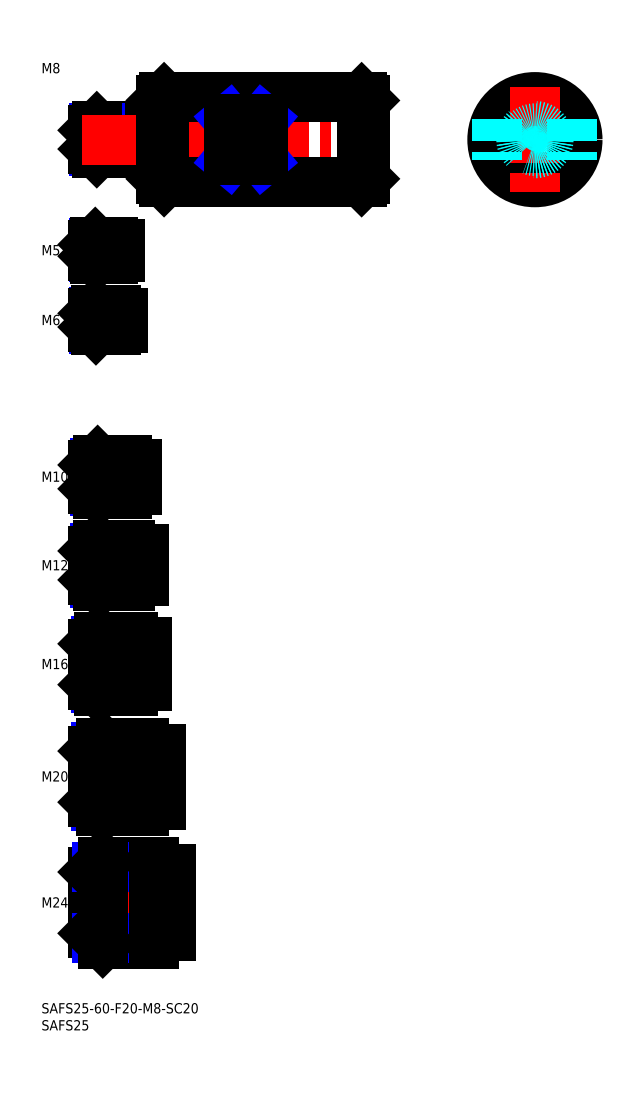
<metadata>
{"format":"dxf","ext":"dxf","renderer":"ezdxf+matplotlib","layout":"modelspace","background":"white","min_lineweight":24,"dpi":150}
</metadata>
<code>
0
SECTION
2
ENTITIES
0
INSERT
8
MSM_CONTINUOUS
2
*U18
10
0
20
0
30
0
0
INSERT
8
MSM_CONTINUOUS
2
*U19
10
0
20
0
30
0
0
INSERT
8
MSM_CONTINUOUS
2
*U20
10
0
20
0
30
0
0
LINE
8
MSM_CENTER
10
13
20
29.5
30
0
11
40
21
29.5
31
0
0
INSERT
8
MSM_CONTINUOUS
2
*U21
10
0
20
0
30
0
0
LINE
8
MSM_CENTER
10
13
20
66.5
30
0
11
37
21
66.5
31
0
0
INSERT
8
MSM_CONTINUOUS
2
*U22
10
0
20
0
30
0
0
LINE
8
MSM_CENTER
10
13
20
99.5
30
0
11
33
21
99.5
31
0
0
LINE
8
MSM_CENTER
10
13
20
128.5
30
0
11
32
21
128.5
31
0
0
INSERT
8
MSM_CONTINUOUS
2
*U23
10
0
20
0
30
0
0
INSERT
8
MSM_CONTINUOUS
2
*U24
10
0
20
0
30
0
0
LINE
8
MSM_CENTER
10
13
20
154.5
30
0
11
30
21
154.5
31
0
0
INSERT
8
MSM_CONTINUOUS
2
*U25
10
0
20
0
30
0
0
INSERT
8
MSM_CONTINUOUS
2
*U26
10
0
20
0
30
0
0
LINE
8
MSM_CENTER
10
13
20
200.5
30
0
11
26
21
200.5
31
0
0
INSERT
8
MSM_CONTINUOUS
2
*U27
10
0
20
0
30
0
0
LINE
8
MSM_CENTER
10
13
20
221
30
0
11
25
21
221
31
0
0
LINE
8
MSM_CONTINUOUS
10
21
20
223.5
30
0
11
15.8
21
223.5
31
0
0
LINE
8
MSM_NARROW
10
21
20
223.1
30
0
11
15.37
21
223.1
31
0
0
LINE
8
MSM_NARROW
10
21
20
218.9
30
0
11
15.37
21
218.9
31
0
0
LINE
8
MSM_CONTINUOUS
10
21
20
218.5
30
0
11
15.8
21
218.5
31
0
0
LINE
8
MSM_CONTINUOUS
10
15
20
219.3
30
0
11
15
21
222.7
31
0
0
LINE
8
MSM_CONTINUOUS
10
22
20
203.5
30
0
11
16
21
203.5
31
0
0
LINE
8
MSM_NARROW
10
22
20
203
30
0
11
15.46
21
203
31
0
0
LINE
8
MSM_NARROW
10
22
20
198
30
0
11
15.46
21
198
31
0
0
LINE
8
MSM_CONTINUOUS
10
22
20
197.5
30
0
11
16
21
197.5
31
0
0
LINE
8
MSM_CONTINUOUS
10
15
20
202.5
30
0
11
15
21
198.5
31
0
0
LINE
8
MSM_NARROW
10
32
20
250.2
30
0
11
15.57
21
250.2
31
0
0
LINE
8
MSM_CONTINUOUS
10
32
20
249.5
30
0
11
16.25
21
249.5
31
0
0
LINE
8
MSM_CONTINUOUS
10
32
20
257.5
30
0
11
16.25
21
257.5
31
0
0
LINE
8
MSM_NARROW
10
32
20
256.8
30
0
11
15.57
21
256.8
31
0
0
LINE
8
MSM_CONTINUOUS
10
15
20
250.8
30
0
11
15
21
256.3
31
0
0
LINE
8
MSM_NARROW
10
25
20
150.3
30
0
11
15.69
21
150.3
31
0
0
LINE
8
MSM_CONTINUOUS
10
25
20
149.5
30
0
11
16.5
21
149.5
31
0
0
LINE
8
MSM_CONTINUOUS
10
25
20
159.5
30
0
11
16.5
21
159.5
31
0
0
LINE
8
MSM_NARROW
10
25
20
158.7
30
0
11
15.69
21
158.7
31
0
0
LINE
8
MSM_CONTINUOUS
10
15
20
151
30
0
11
15
21
158
31
0
0
LINE
8
MSM_NARROW
10
26
20
123.4
30
0
11
15.8
21
123.4
31
0
0
LINE
8
MSM_CONTINUOUS
10
26
20
122.5
30
0
11
16.75
21
122.5
31
0
0
LINE
8
MSM_CONTINUOUS
10
26
20
134.5
30
0
11
16.75
21
134.5
31
0
0
LINE
8
MSM_NARROW
10
26
20
133.6
30
0
11
15.8
21
133.6
31
0
0
LINE
8
MSM_CONTINUOUS
10
15
20
124.2
30
0
11
15
21
132.8
31
0
0
LINE
8
MSM_CONTINUOUS
10
27
20
91.5
30
0
11
17
21
91.5
31
0
0
LINE
8
MSM_NARROW
10
27
20
92.58
30
0
11
15.92
21
92.58
31
0
0
LINE
8
MSM_NARROW
10
27
20
106.4
30
0
11
15.92
21
106.4
31
0
0
LINE
8
MSM_CONTINUOUS
10
27
20
107.5
30
0
11
17
21
107.5
31
0
0
LINE
8
MSM_CONTINUOUS
10
15
20
93.5
30
0
11
15
21
105.5
31
0
0
LINE
8
MSM_NARROW
10
30
20
75.15
30
0
11
16.15
21
75.15
31
0
0
LINE
8
MSM_NARROW
10
30
20
57.85
30
0
11
16.15
21
57.85
31
0
0
LINE
8
MSM_CONTINUOUS
10
30
20
56.5
30
0
11
17.5
21
56.5
31
0
0
LINE
8
MSM_CONTINUOUS
10
30
20
76.5
30
0
11
17.5
21
76.5
31
0
0
LINE
8
MSM_CONTINUOUS
10
15
20
59
30
0
11
15
21
74
31
0
0
LINE
8
MSM_CONTINUOUS
10
33
20
41.5
30
0
11
18
21
41.5
31
0
0
LINE
8
MSM_CONTINUOUS
10
33
20
17.5
30
0
11
18
21
17.5
31
0
0
LINE
8
MSM_CONTINUOUS
10
15
20
20.5
30
0
11
15
21
38.5
31
0
0
LINE
8
MSM_NARROW
10
33
20
39.88
30
0
11
16.38
21
39.88
31
0
0
LINE
8
MSM_NARROW
10
33
20
19.12
30
0
11
16.38
21
19.12
31
0
0
LINE
8
MSM_CONTINUOUS
10
21
20
223.5
30
0
11
21
21
218.5
31
0
0
LINE
8
MSM_CONTINUOUS
10
22
20
203.5
30
0
11
22
21
197.5
31
0
0
LINE
8
MSM_CONTINUOUS
10
32
20
257.5
30
0
11
32
21
249.5
31
0
0
LINE
8
MSM_CONTINUOUS
10
26
20
122.5
30
0
11
26
21
134.5
31
0
0
LINE
8
MSM_CONTINUOUS
10
25
20
159.5
30
0
11
25
21
149.5
31
0
0
LINE
8
MSM_CONTINUOUS
10
27
20
107.5
30
0
11
27
21
91.5
31
0
0
LINE
8
MSM_CONTINUOUS
10
30
20
76.5
30
0
11
30
21
56.5
31
0
0
LINE
8
MSM_CONTINUOUS
10
33
20
41.5
30
0
11
33
21
17.5
31
0
0
LINE
8
MSM_CONTINUOUS
10
15.8
20
223.5
30
0
11
15
21
222.7
31
0
0
LINE
8
MSM_CONTINUOUS
10
15.8
20
218.5
30
0
11
15
21
219.3
31
0
0
LINE
8
MSM_CONTINUOUS
10
15.8
20
223.5
30
0
11
15.8
21
218.5
31
0
0
LINE
8
MSM_CONTINUOUS
10
16
20
203.5
30
0
11
15
21
202.5
31
0
0
LINE
8
MSM_CONTINUOUS
10
16
20
197.5
30
0
11
15
21
198.5
31
0
0
LINE
8
MSM_CONTINUOUS
10
16
20
203.5
30
0
11
16
21
197.5
31
0
0
LINE
8
MSM_CONTINUOUS
10
16.25
20
257.5
30
0
11
15
21
256.3
31
0
0
LINE
8
MSM_CONTINUOUS
10
16.25
20
249.5
30
0
11
15
21
250.8
31
0
0
LINE
8
MSM_CONTINUOUS
10
16.25
20
257.5
30
0
11
16.25
21
249.5
31
0
0
LINE
8
MSM_CONTINUOUS
10
16.5
20
159.5
30
0
11
15
21
158
31
0
0
LINE
8
MSM_CONTINUOUS
10
16.5
20
149.5
30
0
11
15
21
151
31
0
0
LINE
8
MSM_CONTINUOUS
10
16.5
20
159.5
30
0
11
16.5
21
149.5
31
0
0
LINE
8
MSM_CONTINUOUS
10
16.75
20
134.5
30
0
11
15
21
132.8
31
0
0
LINE
8
MSM_CONTINUOUS
10
16.75
20
122.5
30
0
11
15
21
124.2
31
0
0
LINE
8
MSM_CONTINUOUS
10
16.75
20
134.5
30
0
11
16.75
21
122.5
31
0
0
LINE
8
MSM_CONTINUOUS
10
17
20
107.5
30
0
11
15
21
105.5
31
0
0
LINE
8
MSM_CONTINUOUS
10
17
20
91.5
30
0
11
15
21
93.5
31
0
0
LINE
8
MSM_CONTINUOUS
10
17
20
91.5
30
0
11
17
21
107.5
31
0
0
LINE
8
MSM_CONTINUOUS
10
17.5
20
76.5
30
0
11
15
21
74
31
0
0
LINE
8
MSM_CONTINUOUS
10
17.5
20
56.5
30
0
11
15
21
59
31
0
0
LINE
8
MSM_CONTINUOUS
10
17.5
20
76.5
30
0
11
17.5
21
56.5
31
0
0
LINE
8
MSM_CONTINUOUS
10
18
20
41.5
30
0
11
15
21
38.5
31
0
0
LINE
8
MSM_CONTINUOUS
10
18
20
17.5
30
0
11
15
21
20.5
31
0
0
LINE
8
MSM_CONTINUOUS
10
18
20
17.5
30
0
11
18
21
41.5
31
0
0
LINE
8
MSM_CONTINUOUS
10
23
20
223
30
0
11
23
21
219
31
0
0
LINE
8
MSM_CONTINUOUS
10
21
20
223
30
0
11
23
21
223
31
0
0
LINE
8
MSM_CONTINUOUS
10
21
20
219
30
0
11
23
21
219
31
0
0
LINE
8
MSM_CONTINUOUS
10
24
20
202.7
30
0
11
24
21
198.3
31
0
0
LINE
8
MSM_CONTINUOUS
10
22
20
202.7
30
0
11
24
21
202.7
31
0
0
LINE
8
MSM_CONTINUOUS
10
22
20
198.3
30
0
11
24
21
198.3
31
0
0
LINE
8
MSM_CONTINUOUS
10
32
20
256.5
30
0
11
35
21
256.5
31
0
0
LINE
8
MSM_CONTINUOUS
10
32
20
250.5
30
0
11
35
21
250.5
31
0
0
LINE
8
MSM_CONTINUOUS
10
28
20
158.3
30
0
11
28
21
150.7
31
0
0
LINE
8
MSM_CONTINUOUS
10
25
20
158.3
30
0
11
28
21
158.3
31
0
0
LINE
8
MSM_CONTINUOUS
10
25
20
150.7
30
0
11
28
21
150.7
31
0
0
LINE
8
MSM_CONTINUOUS
10
30
20
123.8
30
0
11
30
21
133.2
31
0
0
LINE
8
MSM_CONTINUOUS
10
26
20
133.2
30
0
11
30
21
133.2
31
0
0
LINE
8
MSM_CONTINUOUS
10
26
20
123.8
30
0
11
30
21
123.8
31
0
0
LINE
8
MSM_CONTINUOUS
10
31
20
106
30
0
11
31
21
93
31
0
0
LINE
8
MSM_CONTINUOUS
10
27
20
106
30
0
11
31
21
106
31
0
0
LINE
8
MSM_CONTINUOUS
10
27
20
93
30
0
11
31
21
93
31
0
0
LINE
8
MSM_CONTINUOUS
10
35
20
74.7
30
0
11
35
21
58.3
31
0
0
LINE
8
MSM_CONTINUOUS
10
30
20
74.7
30
0
11
35
21
74.7
31
0
0
LINE
8
MSM_CONTINUOUS
10
30
20
58.3
30
0
11
35
21
58.3
31
0
0
LINE
8
MSM_CONTINUOUS
10
38
20
39.3
30
0
11
38
21
19.7
31
0
0
LINE
8
MSM_CONTINUOUS
10
33
20
39.3
30
0
11
38
21
39.3
31
0
0
LINE
8
MSM_CONTINUOUS
10
33
20
19.7
30
0
11
38
21
19.7
31
0
0
LINE
8
MSM_CENTER
10
12
20
253.5
30
0
11
98
21
253.5
31
0
0
LINE
8
MSM_CONTINUOUS
10
36
20
266
30
0
11
94
21
266
31
0
0
LINE
8
MSM_CONTINUOUS
10
36
20
241
30
0
11
94
21
241
31
0
0
LINE
8
MSM_CONTINUOUS
10
35
20
242
30
0
11
35
21
265
31
0
0
LINE
8
MSM_CENTER
10
129.4
20
253.5
30
0
11
160.4
21
253.5
31
0
0
CIRCLE
8
MSM_CONTINUOUS
10
144.9
20
253.5
30
0
40
12.5
0
LINE
8
MSM_CENTER
10
144.9
20
269
30
0
11
144.9
21
238
31
0
0
LINE
8
MSM_CONTINUOUS
10
95
20
265
30
0
11
95
21
242
31
0
0
LINE
8
MSM_CONTINUOUS
10
36
20
266
30
0
11
35
21
265
31
0
0
LINE
8
MSM_CONTINUOUS
10
35
20
242
30
0
11
36
21
241
31
0
0
LINE
8
MSM_CONTINUOUS
10
94
20
241
30
0
11
95
21
242
31
0
0
LINE
8
MSM_CONTINUOUS
10
94
20
266
30
0
11
95
21
265
31
0
0
LINE
8
MSM_CONTINUOUS
10
36
20
266
30
0
11
36
21
241
31
0
0
LINE
8
MSM_CONTINUOUS
10
94
20
241
30
0
11
94
21
266
31
0
0
LINE
8
MSM_CONTINUOUS
10
65
20
247.6
30
0
11
65
21
259.4
31
0
0
LINE
8
MSM_CONTINUOUS
10
55
20
259.4
30
0
11
55
21
247.6
31
0
0
LINE
8
MSM_NARROW
10
55
20
259.4
30
0
11
65
21
247.6
31
0
0
LINE
8
MSM_NARROW
10
55
20
247.6
30
0
11
65
21
259.4
31
0
0
LINE
8
MSM_CONTINUOUS
10
65
20
247.6
30
0
11
55
21
247.6
31
0
0
LINE
8
MSM_CONTINUOUS
10
65
20
259.4
30
0
11
55
21
259.4
31
0
0
LINE
8
MSM_DASHED
10
133.9
20
259.4
30
0
11
133.9
21
247.6
31
0
0
LINE
8
MSM_DASHED
10
155.9
20
259.4
30
0
11
155.9
21
247.6
31
0
0
CIRCLE
8
MSM_DASHED
10
144.9
20
253.5
30
0
40
3.324
0
CIRCLE
8
MSM_DASHED
10
144.9
20
253.5
30
0
40
4
0
ENDSEC
0
EOF

</code>
